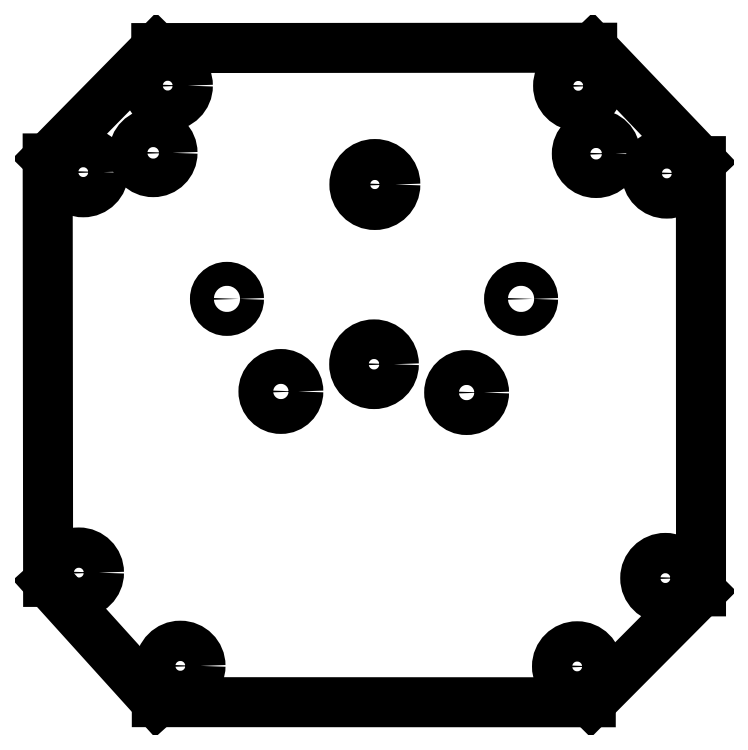
<metadata>
{"format":"dxf","ext":"dxf","renderer":"ezdxf+matplotlib","layout":"modelspace","background":"white","min_lineweight":24,"dpi":150}
</metadata>
<code>
0
SECTION
2
ENTITIES
0
CIRCLE
8
BLACK
10
159.7
20
-80.6
40
1.77
0
CIRCLE
8
BLACK
10
200.4
20
-80.68
40
1.77
0
CIRCLE
8
BLACK
10
198.7
20
-127.8
40
1.85
0
CIRCLE
8
BLACK
10
206.8
20
-119.6
40
1.85
0
CIRCLE
8
BLACK
10
206.9
20
-82.49
40
1.85
0
CIRCLE
8
BLACK
10
153.3
20
-82.37
40
1.85
0
CIRCLE
8
BLACK
10
152.9
20
-119.1
40
1.85
0
CIRCLE
8
BLACK
10
162.2
20
-127.7
40
1.85
0
CIRCLE
8
BLACK
10
161.1
20
-74.43
40
1.85
0
CIRCLE
8
BLACK
10
198.8
20
-74.45
40
1.85
0
LINE
8
BLACK
10
150.1
20
-81.11
11
150.1
21
-120
0
LINE
8
BLACK
10
199.9
20
-131
11
160.1
21
-131
0
LINE
8
BLACK
10
210
20
-81.36
11
210
21
-120.9
0
LINE
8
BLACK
10
160
20
-70.98
11
200
21
-70.95
0
LINE
8
BLACK
10
150.1
20
-81.11
11
160
21
-70.98
0
LINE
8
BLACK
10
199.9
20
-131
11
210
21
-120.9
0
LINE
8
BLACK
10
150.1
20
-120
11
160.1
21
-131
0
LINE
8
BLACK
10
200
20
-70.95
11
210
21
-81.41
0
CIRCLE
8
BLACK
10
180
20
-100
40
1.82
0
CIRCLE
8
BLACK
10
193.5
20
-94.01
40
1.1
0
CIRCLE
8
BLACK
10
171.5
20
-102.5
40
1.6
0
CIRCLE
8
BLACK
10
180.1
20
-83.51
40
1.879
0
CIRCLE
8
BLACK
10
166.5
20
-94.01
40
1.101
0
CIRCLE
8
BLACK
10
188.5
20
-102.6
40
1.6
0
ENDSEC
0
EOF

</code>
